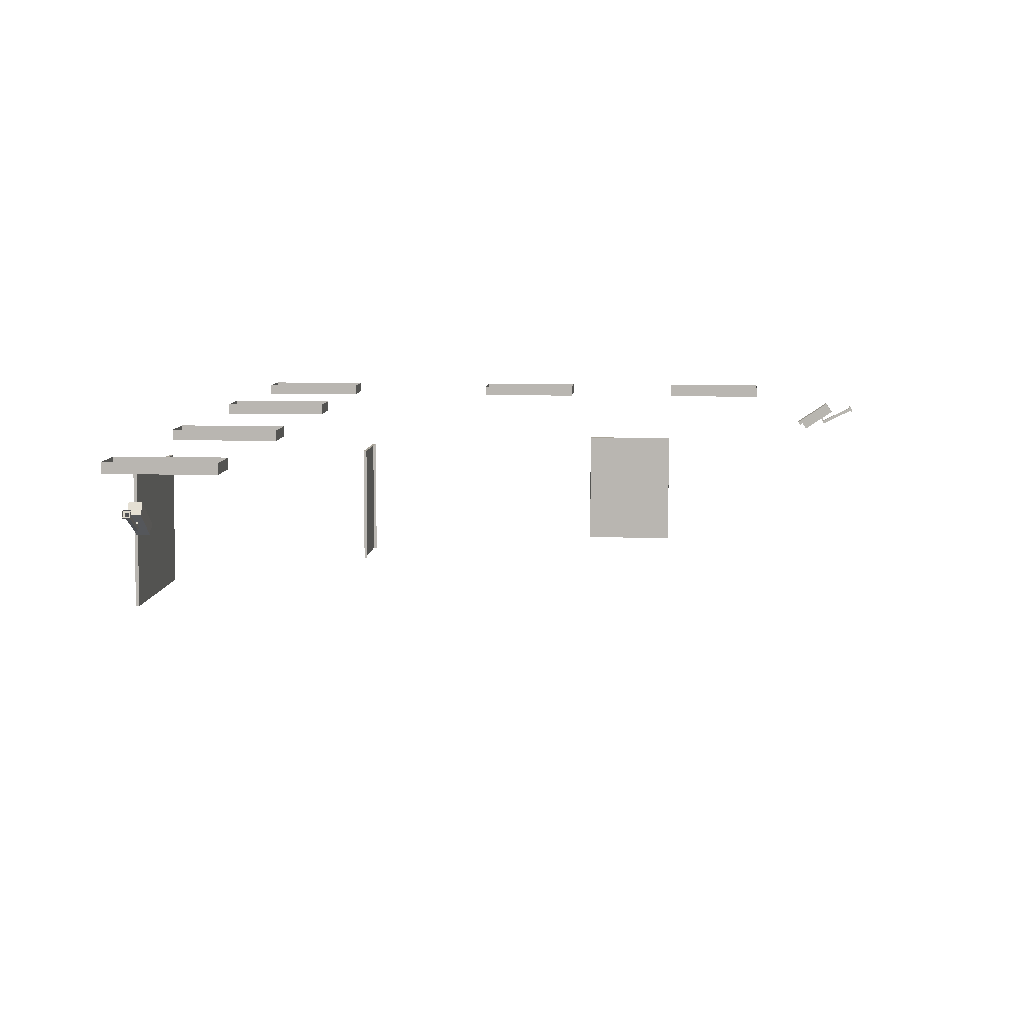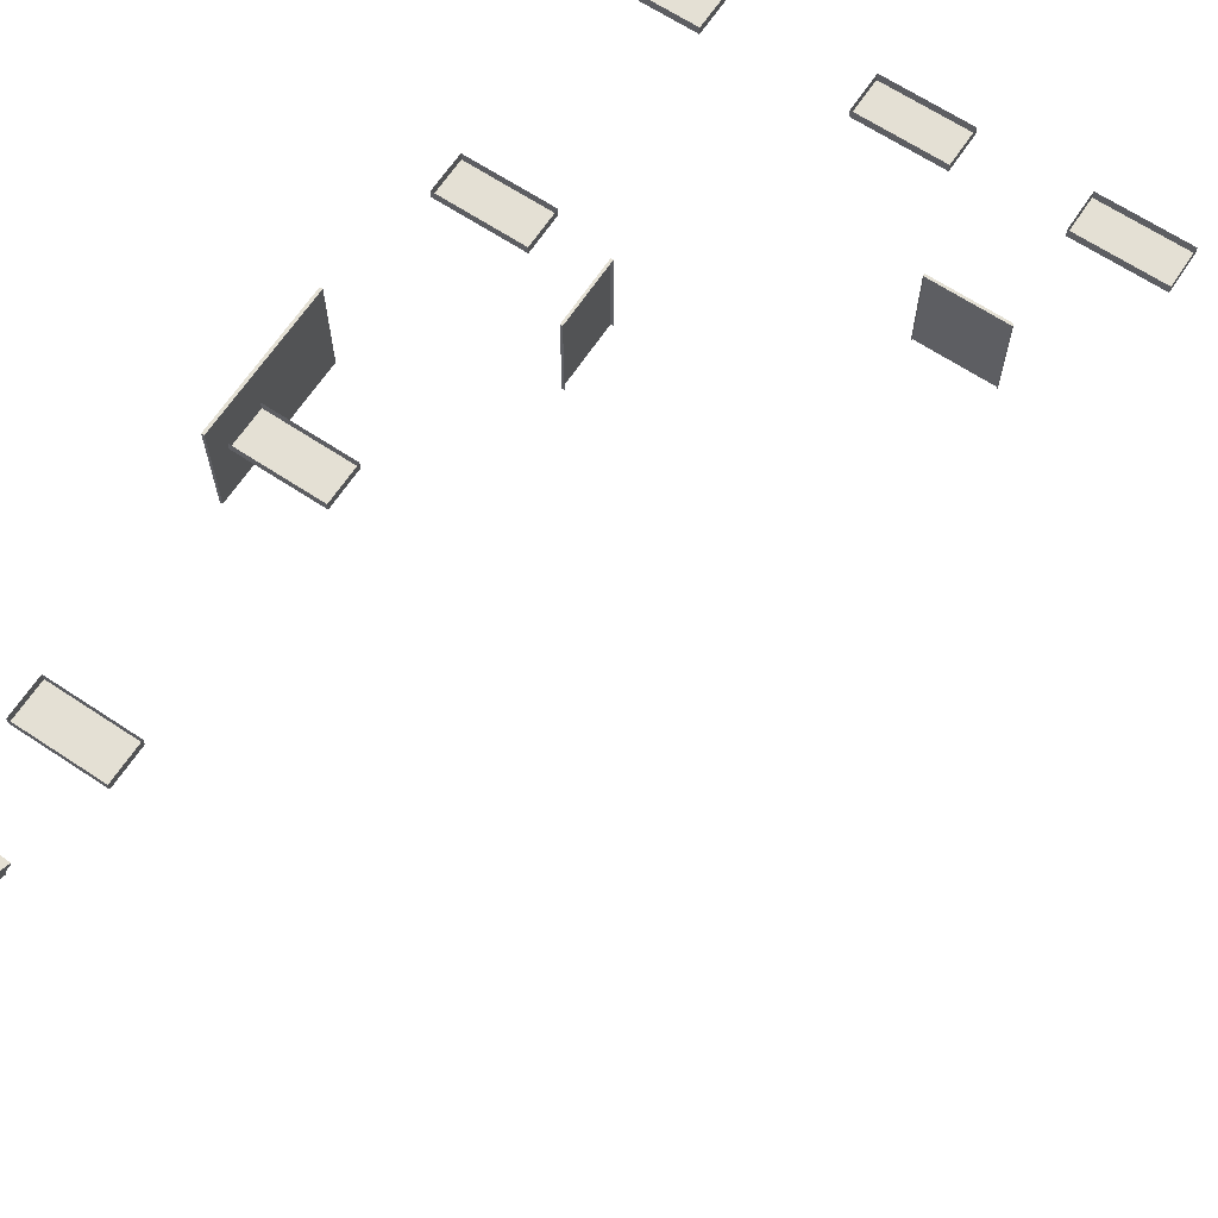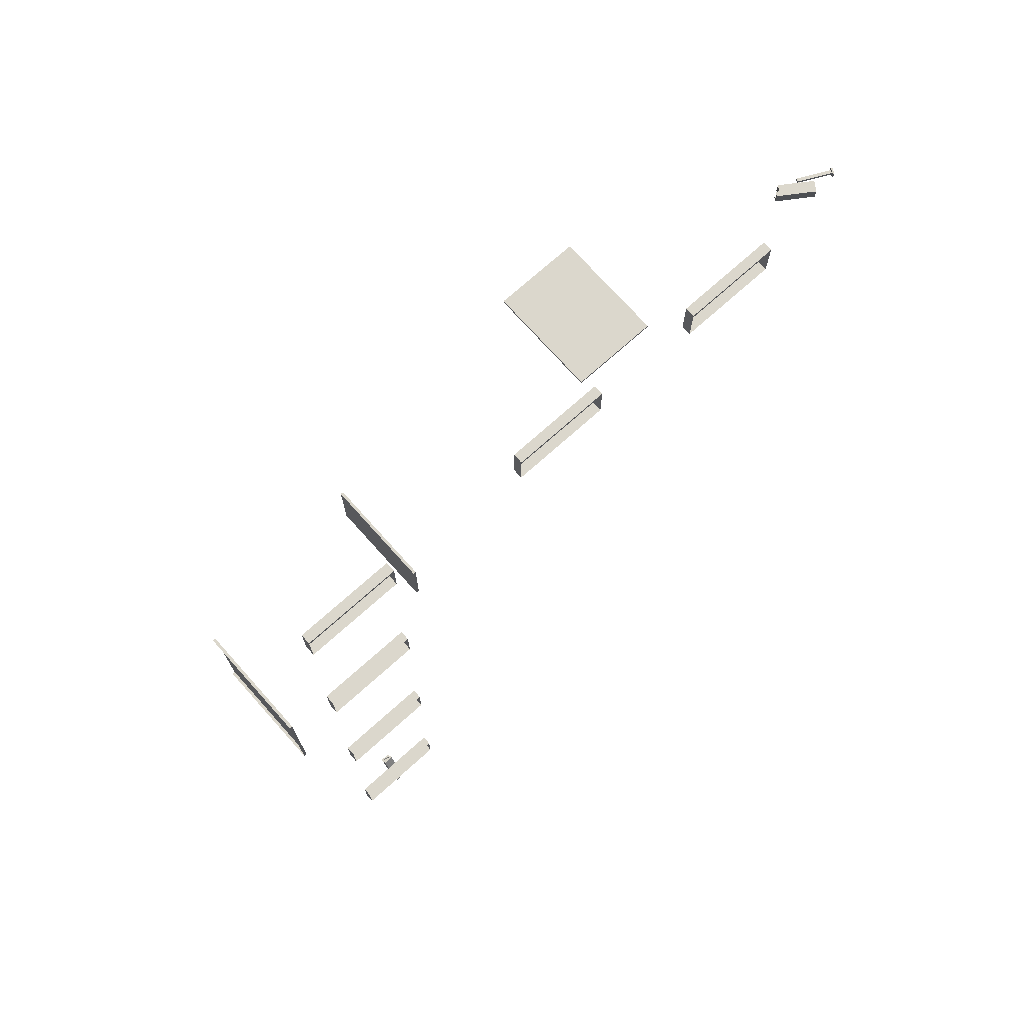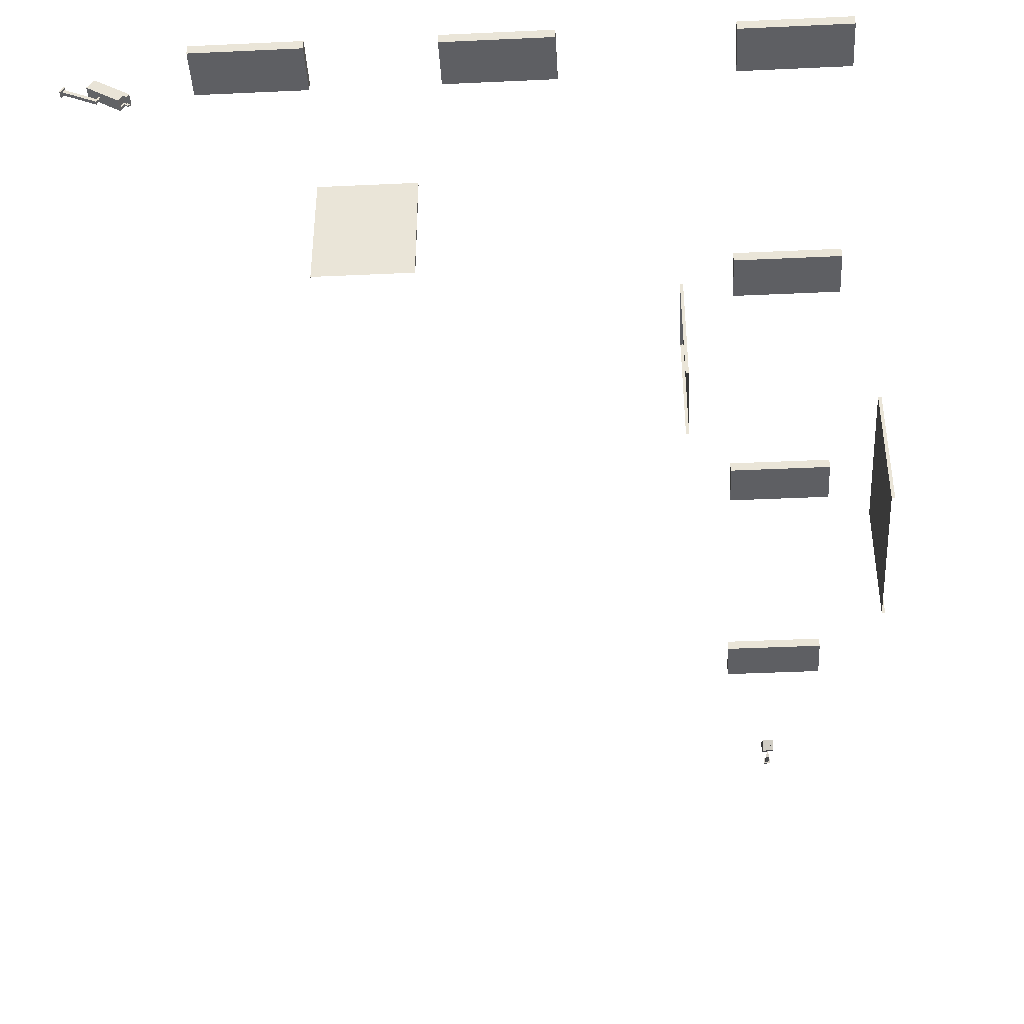
<metadata>
{"format":"obj","ext":"obj","renderer":"f3d","projection":"perspective","resolution":1024,"background":"white","views":[{"elev":7.3,"azim":4.3,"up":"+Z"},{"elev":66.0,"azim":33.6,"up":"+Z"},{"elev":73.3,"azim":-41.8,"up":"+Y"},{"elev":-41.5,"azim":-176.8,"up":"+Z"}]}
</metadata>
<code>
g Pizza_Corridor_Lights
v -0.05962 -0.8554 2.385
v 0 0.7657 2.385
v 0 -0.8554 2.385
v -0.05962 0.7657 2.385
v 0 0.7657 0
v -0.05962 0.7657 2.385
v -0.05962 0.7657 0
v 0 0.7657 2.385
v -0.05962 0.7657 0
v -0.05962 -0.8554 2.385
v -0.05962 -0.8554 0
v -0.05962 0.7657 2.385
v 0 -0.8554 0
v -0.05962 -0.8554 2.385
v 0 -0.8554 2.385
v -0.05962 -0.8554 0
v 4.744 3.648 2.282
v 6.59 3.589 2.282
v 4.744 3.589 2.282
v 6.59 3.648 2.282
v 6.59 3.589 -0.1028
v 6.59 3.648 2.282
v 6.59 3.648 -0.1028
v 6.59 3.589 2.282
v 6.59 3.648 -0.1028
v 4.744 3.648 2.282
v 4.744 3.648 -0.1028
v 6.59 3.648 2.282
v 4.744 3.589 -0.1028
v 4.744 3.648 2.282
v 4.744 3.589 2.282
v 4.744 3.648 -0.1028
v 10.5 5.547 2.758
v 10.37 5.549 2.952
v 10.5 5.781 2.758
v 10.37 5.783 2.952
v 10.5 5.547 2.758
v 10.5 5.781 2.758
v 9.886 5.557 2.348
v 9.89 5.791 2.348
v 9.861 5.741 2.389
v 9.889 5.741 2.408
v 9.859 5.608 2.389
v 9.887 5.607 2.408
v 9.806 5.792 2.473
v 9.751 5.793 2.435
v 9.806 5.759 2.473
v 9.75 5.76 2.435
v 9.747 5.559 2.435
v 9.803 5.558 2.473
v 9.748 5.593 2.435
v 9.803 5.592 2.473
v 10.94 5.581 2.891
v 11 5.58 2.771
v 10.91 5.582 2.876
v 10.97 5.581 2.756
v 10.31 5.625 2.467
v 10.96 5.615 2.786
v 10.31 5.692 2.467
v 10.96 5.681 2.786
v 10.28 5.643 2.617
v 10.28 5.676 2.617
v 10.31 5.642 2.542
v 10.31 5.675 2.542
v 10.31 5.692 2.467
v 10.28 5.626 2.527
v 10.31 5.625 2.467
v 10.28 5.642 2.527
v 10.28 5.676 2.527
v 10.28 5.693 2.527
v 9.817 5.608 2.512
v 9.887 5.607 2.408
v 9.819 5.742 2.512
v 9.889 5.741 2.408
v 10.37 5.783 2.952
v 10.37 5.549 2.952
v 9.704 5.794 2.505
v 9.701 5.56 2.505
v 9.792 5.742 2.494
v 9.789 5.609 2.494
v 9.819 5.742 2.512
v 9.817 5.608 2.512
v 9.775 5.592 2.514
v 9.778 5.759 2.514
v 9.72 5.593 2.477
v 9.722 5.76 2.477
v 10.93 5.615 2.846
v 10.91 5.716 2.876
v 10.91 5.582 2.876
v 10.97 5.581 2.756
v 10.96 5.615 2.786
v 10.97 5.715 2.756
v 10.93 5.682 2.846
v 10.96 5.681 2.786
v 11 5.714 2.771
v 10.94 5.715 2.891
v 10.97 5.715 2.756
v 10.91 5.716 2.876
v 10.25 5.676 2.602
v 10.28 5.676 2.617
v 10.25 5.643 2.602
v 10.28 5.643 2.617
v 10.25 5.676 2.602
v 10.25 5.643 2.602
v 10.28 5.676 2.527
v 10.28 5.642 2.527
v 9.803 5.592 2.473
v 9.789 5.609 2.494
v 9.775 5.592 2.514
v 9.778 5.759 2.514
v 9.792 5.742 2.494
v 9.806 5.759 2.473
v 9.859 5.608 2.389
v 9.886 5.557 2.348
v 9.803 5.558 2.473
v 9.89 5.791 2.348
v 9.806 5.792 2.473
v 9.861 5.741 2.389
v 9.701 5.56 2.505
v 9.803 5.558 2.473
v 9.747 5.559 2.435
v 10.37 5.549 2.952
v 9.886 5.557 2.348
v 10.5 5.547 2.758
v 9.817 5.608 2.512
v 9.789 5.609 2.494
v 9.887 5.607 2.408
v 9.859 5.608 2.389
v 9.75 5.76 2.435
v 9.722 5.76 2.477
v 9.806 5.759 2.473
v 9.778 5.759 2.514
v 10.94 5.581 2.891
v 10.91 5.582 2.876
v 10.94 5.715 2.891
v 10.91 5.716 2.876
v 10.31 5.625 2.467
v 10.28 5.626 2.527
v 10.96 5.615 2.786
v 10.93 5.615 2.846
v 10.28 5.676 2.617
v 10.25 5.676 2.602
v 10.31 5.675 2.542
v 10.28 5.676 2.527
v 9.751 5.793 2.435
v 9.722 5.76 2.477
v 9.75 5.76 2.435
v 9.704 5.794 2.505
v 9.72 5.593 2.477
v 9.701 5.56 2.505
v 9.747 5.559 2.435
v 9.748 5.593 2.435
v 9.806 5.792 2.473
v 9.704 5.794 2.505
v 9.751 5.793 2.435
v 10.37 5.783 2.952
v 9.89 5.791 2.348
v 10.5 5.781 2.758
v 9.792 5.742 2.494
v 9.819 5.742 2.512
v 9.861 5.741 2.389
v 9.889 5.741 2.408
v 9.775 5.592 2.514
v 9.72 5.593 2.477
v 9.803 5.592 2.473
v 9.748 5.593 2.435
v 11 5.714 2.771
v 10.97 5.715 2.756
v 11 5.58 2.771
v 10.97 5.581 2.756
v 10.28 5.693 2.527
v 10.31 5.675 2.542
v 10.28 5.676 2.527
v 10.93 5.615 2.846
v 10.93 5.682 2.846
v 10.31 5.642 2.542
v 10.28 5.626 2.527
v 10.28 5.642 2.527
v 10.28 5.693 2.527
v 10.31 5.692 2.467
v 10.93 5.682 2.846
v 10.96 5.681 2.786
v 10.31 5.642 2.542
v 10.28 5.642 2.527
v 10.28 5.643 2.617
v 10.25 5.643 2.602
v -2.104 -14.92 2.758
v -2.101 -14.79 2.952
v -1.87 -14.93 2.758
v -1.867 -14.8 2.952
v -2.104 -14.92 2.758
v -1.87 -14.93 2.758
v -2.094 -14.31 2.348
v -1.86 -14.32 2.348
v -1.909 -14.29 2.389
v -1.91 -14.32 2.408
v -2.043 -14.29 2.389
v -2.043 -14.31 2.408
v -1.858 -14.23 2.473
v -1.857 -14.18 2.435
v -1.892 -14.23 2.473
v -1.891 -14.18 2.435
v -2.091 -14.17 2.435
v -2.092 -14.23 2.473
v -2.058 -14.17 2.435
v -2.059 -14.23 2.473
v -2.069 -15.37 2.891
v -2.07 -15.43 2.771
v -2.069 -15.34 2.876
v -2.07 -15.4 2.756
v -2.025 -14.74 2.467
v -2.036 -15.38 2.786
v -1.959 -14.74 2.467
v -1.969 -15.38 2.786
v -2.008 -14.7 2.617
v -1.975 -14.7 2.617
v -2.009 -14.74 2.542
v -1.975 -14.74 2.542
v -1.959 -14.74 2.467
v -2.025 -14.71 2.527
v -2.025 -14.74 2.467
v -2.008 -14.71 2.527
v -1.975 -14.71 2.527
v -1.958 -14.71 2.527
v -2.042 -14.24 2.512
v -2.043 -14.31 2.408
v -1.909 -14.25 2.512
v -1.91 -14.32 2.408
v -1.867 -14.8 2.952
v -2.101 -14.79 2.952
v -1.856 -14.13 2.505
v -2.09 -14.13 2.505
v -1.908 -14.22 2.494
v -2.042 -14.22 2.494
v -1.909 -14.25 2.512
v -2.042 -14.24 2.512
v -2.058 -14.2 2.514
v -1.891 -14.2 2.514
v -2.057 -14.15 2.477
v -1.89 -14.15 2.477
v -2.035 -15.35 2.846
v -1.935 -15.34 2.876
v -2.069 -15.34 2.876
v -2.07 -15.4 2.756
v -2.036 -15.38 2.786
v -1.936 -15.4 2.756
v -1.969 -15.35 2.846
v -1.969 -15.38 2.786
v -1.936 -15.43 2.771
v -1.935 -15.37 2.891
v -1.936 -15.4 2.756
v -1.935 -15.34 2.876
v -1.974 -14.67 2.602
v -1.975 -14.7 2.617
v -2.008 -14.67 2.602
v -2.008 -14.7 2.617
v -1.974 -14.67 2.602
v -2.008 -14.67 2.602
v -1.975 -14.71 2.527
v -2.008 -14.71 2.527
v -2.059 -14.23 2.473
v -2.042 -14.22 2.494
v -2.058 -14.2 2.514
v -1.891 -14.2 2.514
v -1.908 -14.22 2.494
v -1.892 -14.23 2.473
v -2.043 -14.29 2.389
v -2.094 -14.31 2.348
v -2.092 -14.23 2.473
v -1.86 -14.32 2.348
v -1.858 -14.23 2.473
v -1.909 -14.29 2.389
v -2.09 -14.13 2.505
v -2.092 -14.23 2.473
v -2.091 -14.17 2.435
v -2.101 -14.79 2.952
v -2.094 -14.31 2.348
v -2.104 -14.92 2.758
v -2.042 -14.24 2.512
v -2.042 -14.22 2.494
v -2.043 -14.31 2.408
v -2.043 -14.29 2.389
v -1.891 -14.18 2.435
v -1.89 -14.15 2.477
v -1.892 -14.23 2.473
v -1.891 -14.2 2.514
v -2.069 -15.37 2.891
v -2.069 -15.34 2.876
v -1.935 -15.37 2.891
v -1.935 -15.34 2.876
v -2.025 -14.74 2.467
v -2.025 -14.71 2.527
v -2.036 -15.38 2.786
v -2.035 -15.35 2.846
v -1.975 -14.7 2.617
v -1.974 -14.67 2.602
v -1.975 -14.74 2.542
v -1.975 -14.71 2.527
v -1.857 -14.18 2.435
v -1.89 -14.15 2.477
v -1.891 -14.18 2.435
v -1.856 -14.13 2.505
v -2.057 -14.15 2.477
v -2.09 -14.13 2.505
v -2.091 -14.17 2.435
v -2.058 -14.17 2.435
v -1.858 -14.23 2.473
v -1.856 -14.13 2.505
v -1.857 -14.18 2.435
v -1.867 -14.8 2.952
v -1.86 -14.32 2.348
v -1.87 -14.93 2.758
v -1.908 -14.22 2.494
v -1.909 -14.25 2.512
v -1.909 -14.29 2.389
v -1.91 -14.32 2.408
v -2.058 -14.2 2.514
v -2.057 -14.15 2.477
v -2.059 -14.23 2.473
v -2.058 -14.17 2.435
v -1.936 -15.43 2.771
v -1.936 -15.4 2.756
v -2.07 -15.43 2.771
v -2.07 -15.4 2.756
v -1.958 -14.71 2.527
v -1.975 -14.74 2.542
v -1.975 -14.71 2.527
v -2.035 -15.35 2.846
v -1.969 -15.35 2.846
v -2.009 -14.74 2.542
v -2.025 -14.71 2.527
v -2.008 -14.71 2.527
v -1.958 -14.71 2.527
v -1.959 -14.74 2.467
v -1.969 -15.35 2.846
v -1.969 -15.38 2.786
v -2.009 -14.74 2.542
v -2.008 -14.71 2.527
v -2.008 -14.7 2.617
v -2.008 -14.67 2.602
v -3.937 -2.613 2.455
v -4.005 -6.119 2.455
v -4.005 -2.613 2.455
v -3.937 -6.119 2.455
v -4.005 -6.119 -0.2529
v -3.937 -6.119 2.455
v -3.937 -6.119 -0.2529
v -4.005 -6.119 2.455
v -3.937 -6.119 -0.2529
v -3.937 -2.613 2.455
v -3.937 -2.613 -0.2529
v -3.937 -6.119 2.455
v -4.005 -2.613 -0.2529
v -3.937 -2.613 2.455
v -4.005 -2.613 2.455
v -3.937 -2.613 -0.2529
v 6.605 5.198 3.349
v 6.605 6.138 3.142
v 6.605 6.138 3.349
v 6.605 5.198 3.142
v 8.685 6.138 3.349
v 8.685 5.198 3.142
v 8.685 5.198 3.349
v 8.685 6.138 3.142
v 6.605 6.138 3.349
v 8.685 6.138 3.142
v 8.685 6.138 3.349
v 6.605 6.138 3.142
v 8.685 5.198 3.142
v 6.605 6.138 3.142
v 6.605 5.198 3.142
v 8.685 6.138 3.142
v 8.685 5.198 3.349
v 6.605 5.198 3.142
v 6.605 5.198 3.349
v 8.685 5.198 3.142
v 2.128 5.198 3.349
v 2.128 6.138 3.142
v 2.128 6.138 3.349
v 2.128 5.198 3.142
v 4.208 6.138 3.349
v 4.208 5.198 3.142
v 4.208 5.198 3.349
v 4.208 6.138 3.142
v 2.128 6.138 3.349
v 4.208 6.138 3.142
v 4.208 6.138 3.349
v 2.128 6.138 3.142
v 4.208 5.198 3.142
v 2.128 6.138 3.142
v 2.128 5.198 3.142
v 4.208 6.138 3.142
v 4.208 5.198 3.349
v 2.128 5.198 3.142
v 2.128 5.198 3.349
v 4.208 5.198 3.142
v -3.147 5.198 3.349
v -3.147 6.138 3.142
v -3.147 6.138 3.349
v -3.147 5.198 3.142
v -1.067 6.138 3.349
v -1.067 5.198 3.142
v -1.067 5.198 3.349
v -1.067 6.138 3.142
v -3.147 6.138 3.349
v -1.067 6.138 3.142
v -1.067 6.138 3.349
v -3.147 6.138 3.142
v -1.067 5.198 3.142
v -3.147 6.138 3.142
v -3.147 5.198 3.142
v -1.067 6.138 3.142
v -1.067 5.198 3.349
v -3.147 5.198 3.142
v -3.147 5.198 3.349
v -1.067 5.198 3.142
v -3.147 -0.332 3.349
v -3.147 0.608 3.142
v -3.147 0.608 3.349
v -3.147 -0.332 3.142
v -1.067 0.608 3.349
v -1.067 -0.332 3.142
v -1.067 -0.332 3.349
v -1.067 0.608 3.142
v -3.147 0.608 3.349
v -1.067 0.608 3.142
v -1.067 0.608 3.349
v -3.147 0.608 3.142
v -1.067 -0.332 3.142
v -3.147 0.608 3.142
v -3.147 -0.332 3.142
v -1.067 0.608 3.142
v -1.067 -0.332 3.349
v -3.147 -0.332 3.142
v -3.147 -0.332 3.349
v -1.067 -0.332 3.142
v -3.147 -6.331 3.349
v -3.147 -5.391 3.142
v -3.147 -5.391 3.349
v -3.147 -6.331 3.142
v -1.067 -5.391 3.349
v -1.067 -6.331 3.142
v -1.067 -6.331 3.349
v -1.067 -5.391 3.142
v -3.147 -5.391 3.349
v -1.067 -5.391 3.142
v -1.067 -5.391 3.349
v -3.147 -5.391 3.142
v -1.067 -6.331 3.142
v -3.147 -5.391 3.142
v -3.147 -6.331 3.142
v -1.067 -5.391 3.142
v -1.067 -6.331 3.349
v -3.147 -6.331 3.142
v -3.147 -6.331 3.349
v -1.067 -6.331 3.142
v -3.147 -12.37 3.349
v -3.147 -11.43 3.142
v -3.147 -11.43 3.349
v -3.147 -12.37 3.142
v -1.067 -11.43 3.349
v -1.067 -12.37 3.142
v -1.067 -12.37 3.349
v -1.067 -11.43 3.142
v -3.147 -11.43 3.349
v -1.067 -11.43 3.142
v -1.067 -11.43 3.349
v -3.147 -11.43 3.142
v -1.067 -12.37 3.142
v -3.147 -11.43 3.142
v -3.147 -12.37 3.142
v -1.067 -11.43 3.142
v -1.067 -12.37 3.349
v -3.147 -12.37 3.142
v -3.147 -12.37 3.349
v -1.067 -12.37 3.142
g Pizza_Corridor_Lights_0
f 3 2 1
f 4 1 2
f 7 6 5
f 8 5 6
f 11 10 9
f 12 9 10
f 15 14 13
f 16 13 14
f 19 18 17
f 20 17 18
f 23 22 21
f 24 21 22
f 27 26 25
f 28 25 26
f 31 30 29
f 32 29 30
f 35 34 33
f 34 35 36
f 39 38 37
f 38 39 40
f 43 42 41
f 42 43 44
f 47 46 45
f 46 47 48
f 51 50 49
f 50 51 52
f 55 54 53
f 54 55 56
f 59 58 57
f 58 59 60
f 63 62 61
f 62 63 64
f 67 66 65
f 68 65 66
f 69 65 68
f 70 65 69
f 73 72 71
f 72 73 74
f 77 76 75
f 76 77 78
f 81 80 79
f 80 81 82
f 85 84 83
f 84 85 86
f 89 88 87
f 89 87 90
f 87 91 90
f 90 91 92
f 87 88 93
f 88 92 93
f 93 92 94
f 91 94 92
f 97 96 95
f 96 97 98
f 101 100 99
f 100 101 102
f 105 104 103
f 104 105 106
f 109 108 107
f 109 110 108
f 108 110 111
f 110 112 111
f 108 113 107
f 107 113 114
f 115 107 114
f 114 113 116
f 117 116 112
f 113 118 116
f 116 118 112
f 111 112 118
f 121 120 119
f 119 120 122
f 123 122 120
f 124 122 123
f 127 126 125
f 126 127 128
f 131 130 129
f 130 131 132
f 135 134 133
f 134 135 136
f 139 138 137
f 138 139 140
f 143 142 141
f 142 143 144
f 147 146 145
f 145 146 148
f 146 149 148
f 150 148 149
f 151 150 149
f 152 151 149
f 155 154 153
f 153 154 156
f 157 153 156
f 158 157 156
f 161 160 159
f 160 161 162
f 165 164 163
f 164 165 166
f 169 168 167
f 168 169 170
f 173 172 171
f 172 174 171
f 175 171 174
f 176 174 172
f 177 174 176
f 178 177 176
f 181 180 179
f 180 181 182
f 185 184 183
f 184 185 186
f 189 188 187
f 188 189 190
f 193 192 191
f 192 193 194
f 197 196 195
f 196 197 198
f 201 200 199
f 200 201 202
f 205 204 203
f 204 205 206
f 209 208 207
f 208 209 210
f 213 212 211
f 212 213 214
f 217 216 215
f 216 217 218
f 221 220 219
f 222 219 220
f 223 219 222
f 224 219 223
f 227 226 225
f 226 227 228
f 231 230 229
f 230 231 232
f 235 234 233
f 234 235 236
f 239 238 237
f 238 239 240
f 243 242 241
f 243 241 244
f 241 245 244
f 244 245 246
f 241 242 247
f 242 246 247
f 247 246 248
f 245 248 246
f 251 250 249
f 250 251 252
f 255 254 253
f 254 255 256
f 259 258 257
f 258 259 260
f 263 262 261
f 263 264 262
f 262 264 265
f 264 266 265
f 262 267 261
f 261 267 268
f 269 261 268
f 268 267 270
f 271 270 266
f 267 272 270
f 270 272 266
f 265 266 272
f 275 274 273
f 273 274 276
f 277 276 274
f 278 276 277
f 281 280 279
f 280 281 282
f 285 284 283
f 284 285 286
f 289 288 287
f 288 289 290
f 293 292 291
f 292 293 294
f 297 296 295
f 296 297 298
f 301 300 299
f 299 300 302
f 300 303 302
f 304 302 303
f 305 304 303
f 306 305 303
f 309 308 307
f 307 308 310
f 311 307 310
f 312 311 310
f 315 314 313
f 314 315 316
f 319 318 317
f 318 319 320
f 323 322 321
f 322 323 324
f 327 326 325
f 326 328 325
f 329 325 328
f 330 328 326
f 331 328 330
f 332 331 330
f 335 334 333
f 334 335 336
f 339 338 337
f 338 339 340
f 343 342 341
f 344 341 342
f 347 346 345
f 348 345 346
f 351 350 349
f 352 349 350
f 355 354 353
f 356 353 354
f 359 358 357
f 360 357 358
f 363 362 361
f 364 361 362
f 367 366 365
f 368 365 366
f 371 370 369
f 372 369 370
f 375 374 373
f 376 373 374
f 379 378 377
f 380 377 378
f 383 382 381
f 384 381 382
f 387 386 385
f 388 385 386
f 391 390 389
f 392 389 390
f 395 394 393
f 396 393 394
f 399 398 397
f 400 397 398
f 403 402 401
f 404 401 402
f 407 406 405
f 408 405 406
f 411 410 409
f 412 409 410
f 415 414 413
f 416 413 414
f 419 418 417
f 420 417 418
f 423 422 421
f 424 421 422
f 427 426 425
f 428 425 426
f 431 430 429
f 432 429 430
f 435 434 433
f 436 433 434
f 439 438 437
f 440 437 438
f 443 442 441
f 444 441 442
f 447 446 445
f 448 445 446
f 451 450 449
f 452 449 450
f 455 454 453
f 456 453 454
f 459 458 457
f 460 457 458
f 463 462 461
f 464 461 462
f 467 466 465
f 468 465 466
f 471 470 469
f 472 469 470
f 475 474 473
f 476 473 474

</code>
